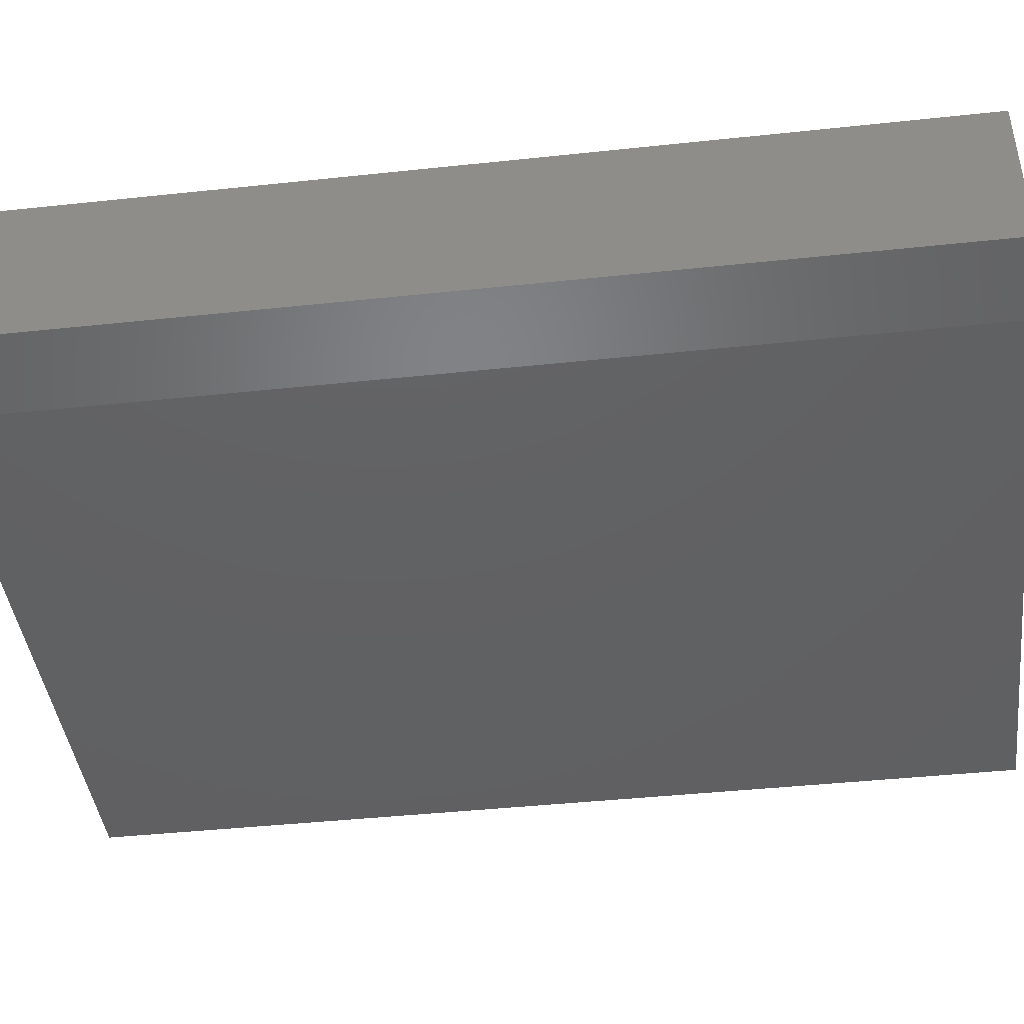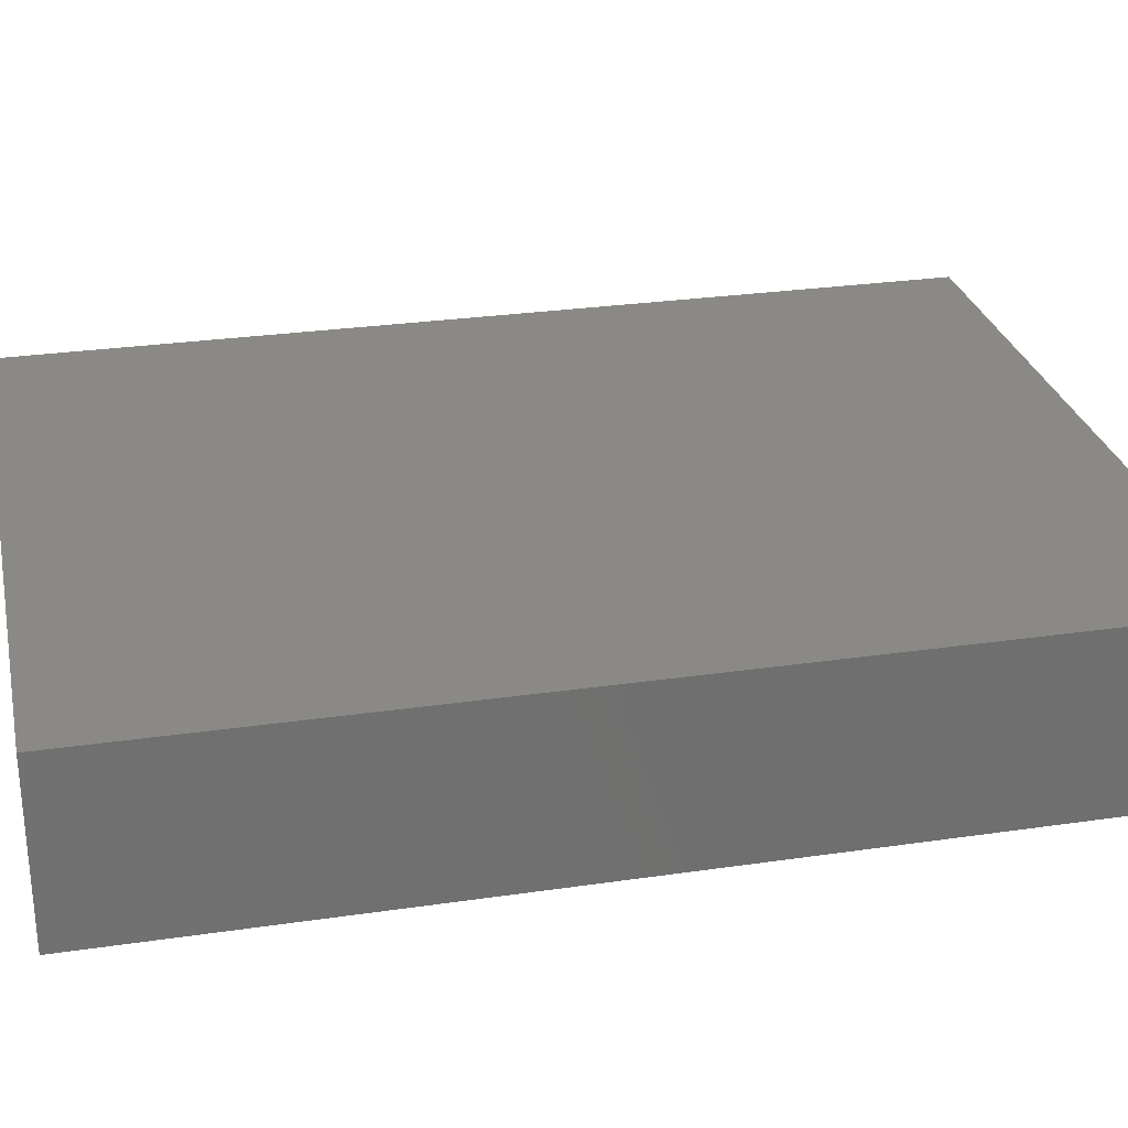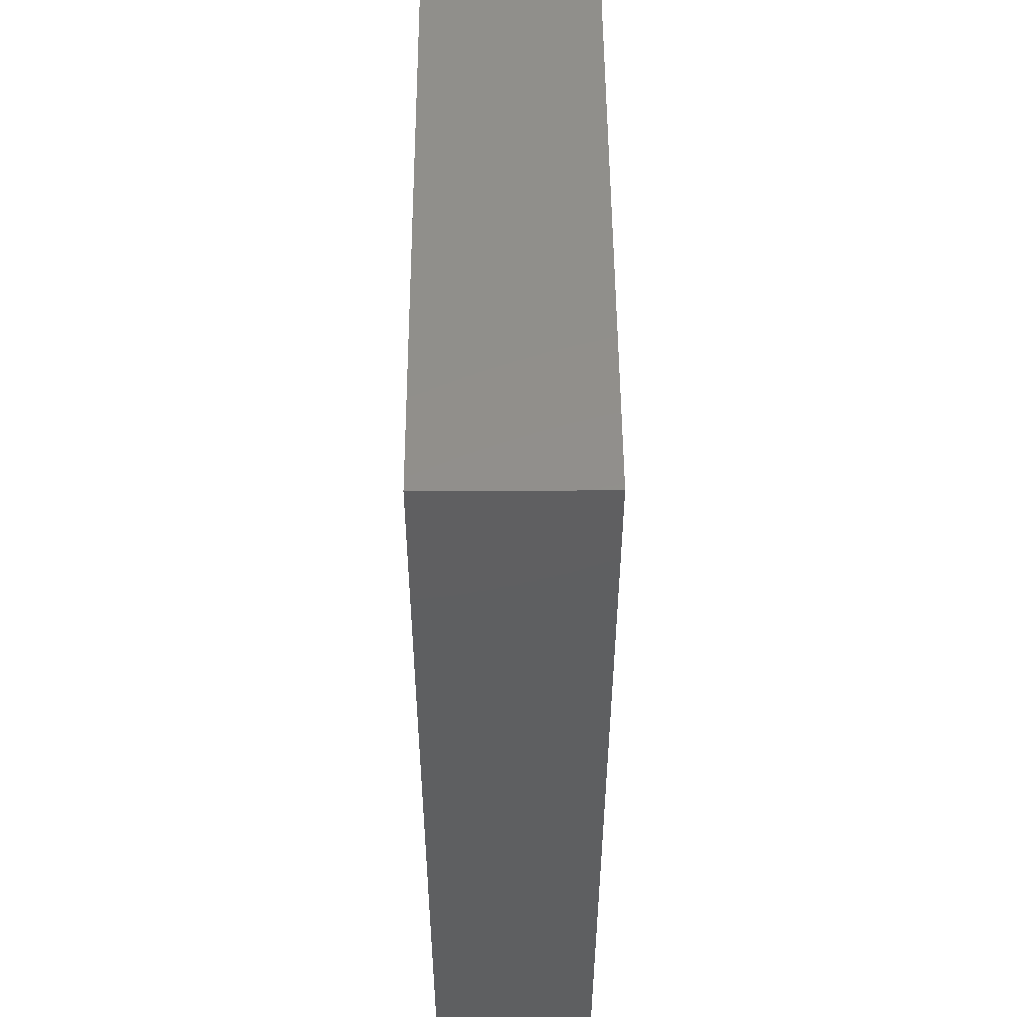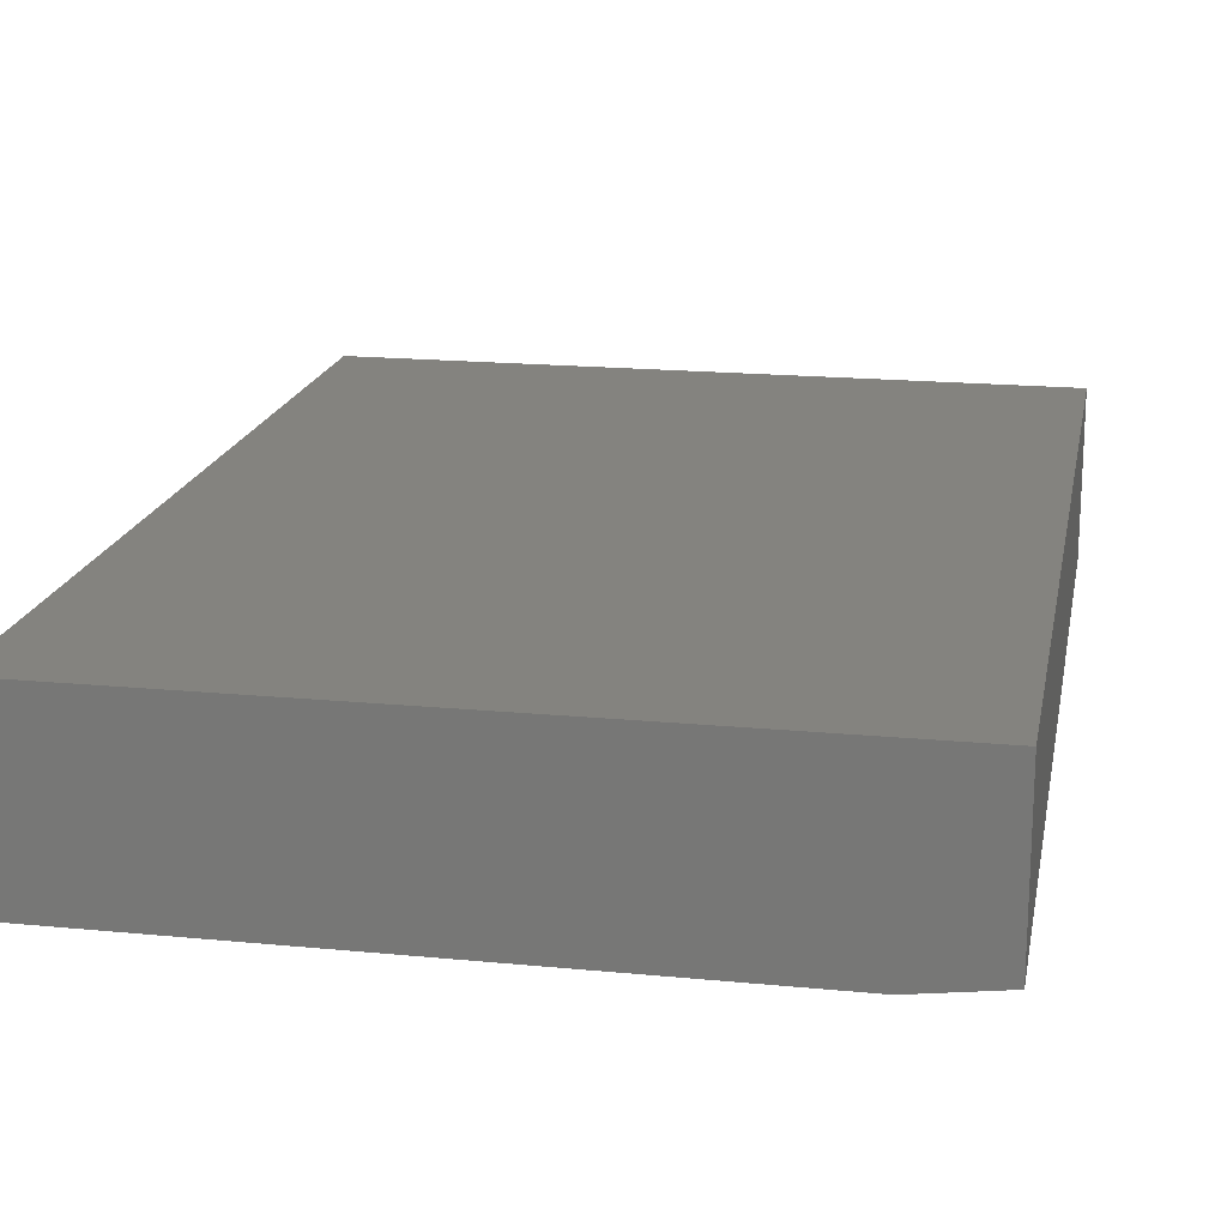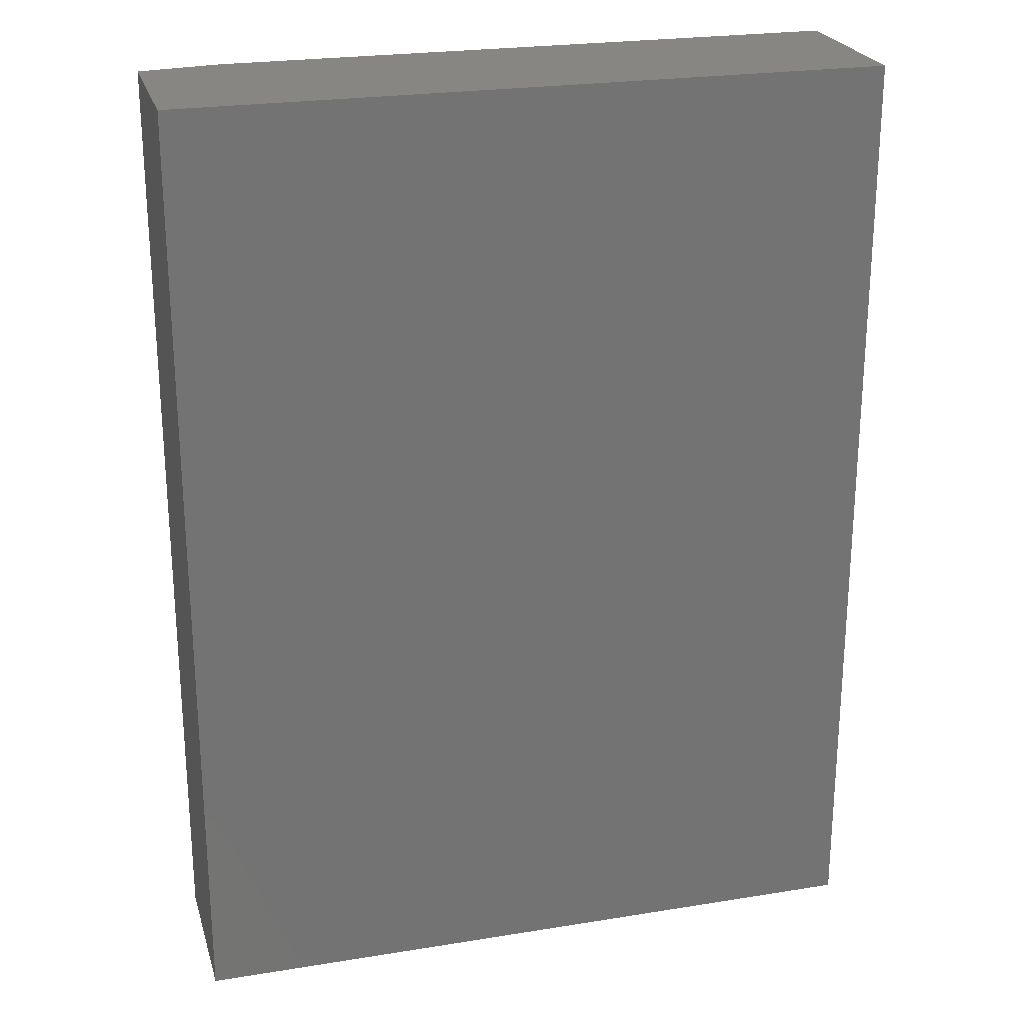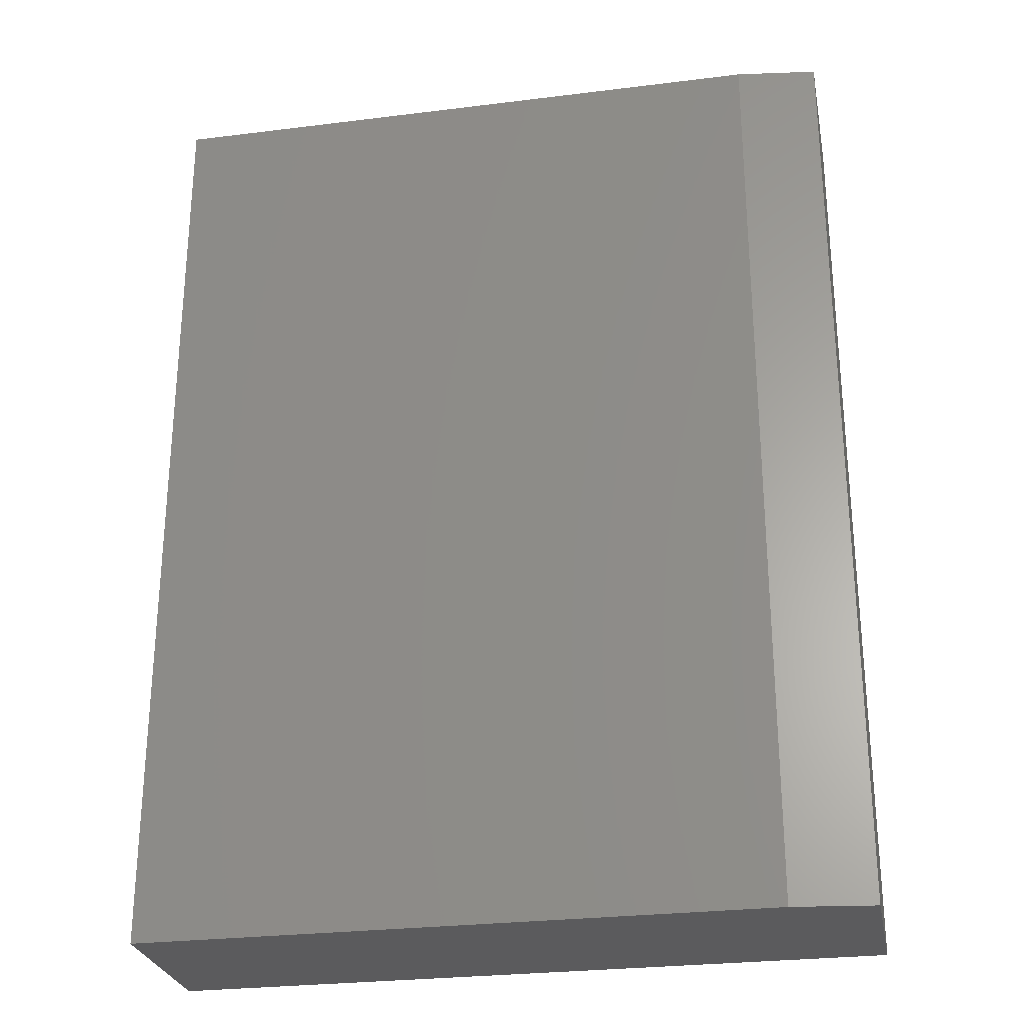
<metadata>
{"format":"stl","ext":"stl","renderer":"f3d","projection":"perspective","resolution":1024,"background":"white","views":[{"elev":-43.0,"azim":-82.8,"up":"+Z"},{"elev":28.0,"azim":77.5,"up":"+Z"},{"elev":51.6,"azim":89.7,"up":"+Y"},{"elev":18.1,"azim":-169.3,"up":"+Z"},{"elev":23.9,"azim":-15.1,"up":"+Y"},{"elev":-27.3,"azim":-169.1,"up":"+Y"}]}
</metadata>
<code>
# stl→obj: 10 verts, 16 faces
v -0.3984 -0.6016 0
v -0.3984 0.75 0
v 0.4945 -0.6016 0
v 0.4945 0.75 0
v -0.5156 0.75 0.25
v -0.5156 0.75 0.01562
v -0.5156 -0.6016 0.25
v -0.5156 -0.6016 0.01562
v 0.4945 0.75 0.25
v 0.4945 -0.6016 0.25
f 1 2 3
f 3 2 4
f 5 6 7
f 7 6 8
f 9 4 5
f 5 4 2
f 5 2 6
f 3 10 1
f 1 10 7
f 1 7 8
f 6 2 8
f 8 2 1
f 7 10 5
f 5 10 9
f 10 3 9
f 9 3 4

</code>
